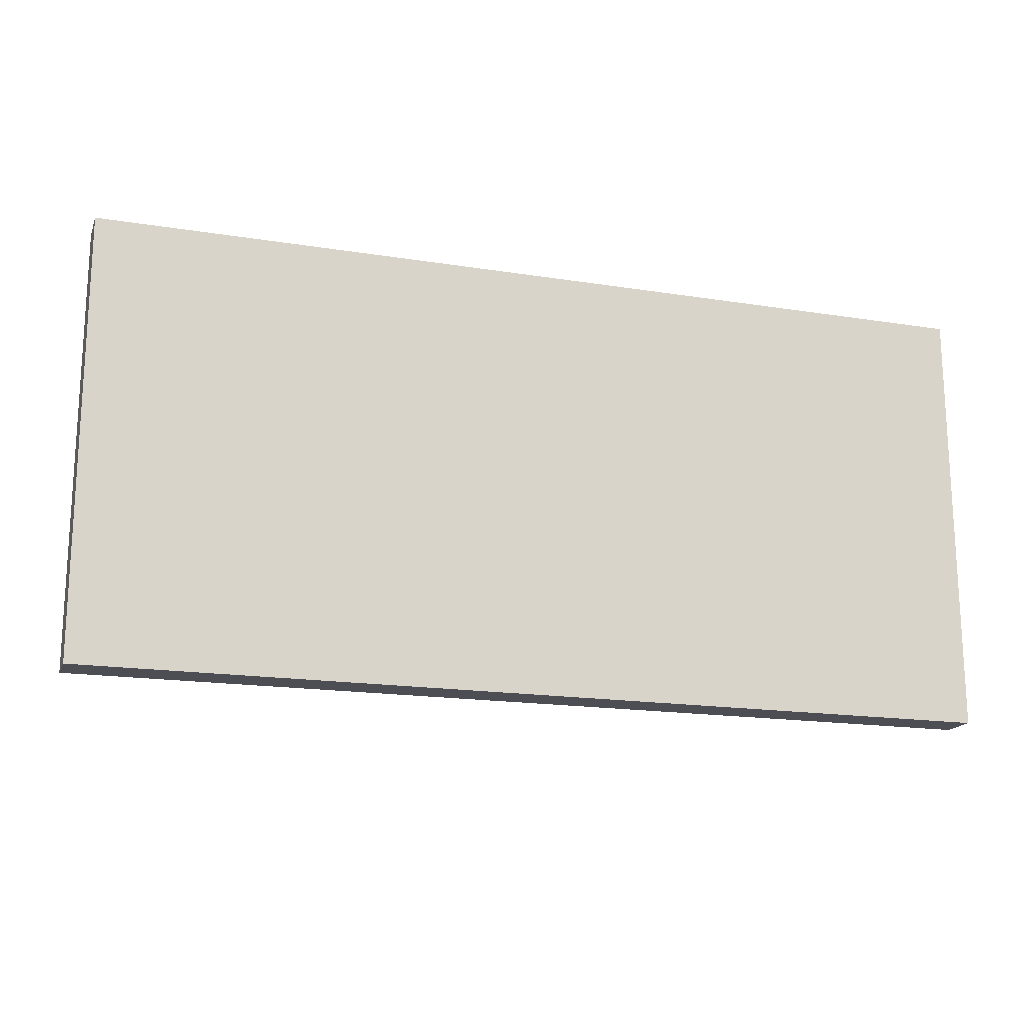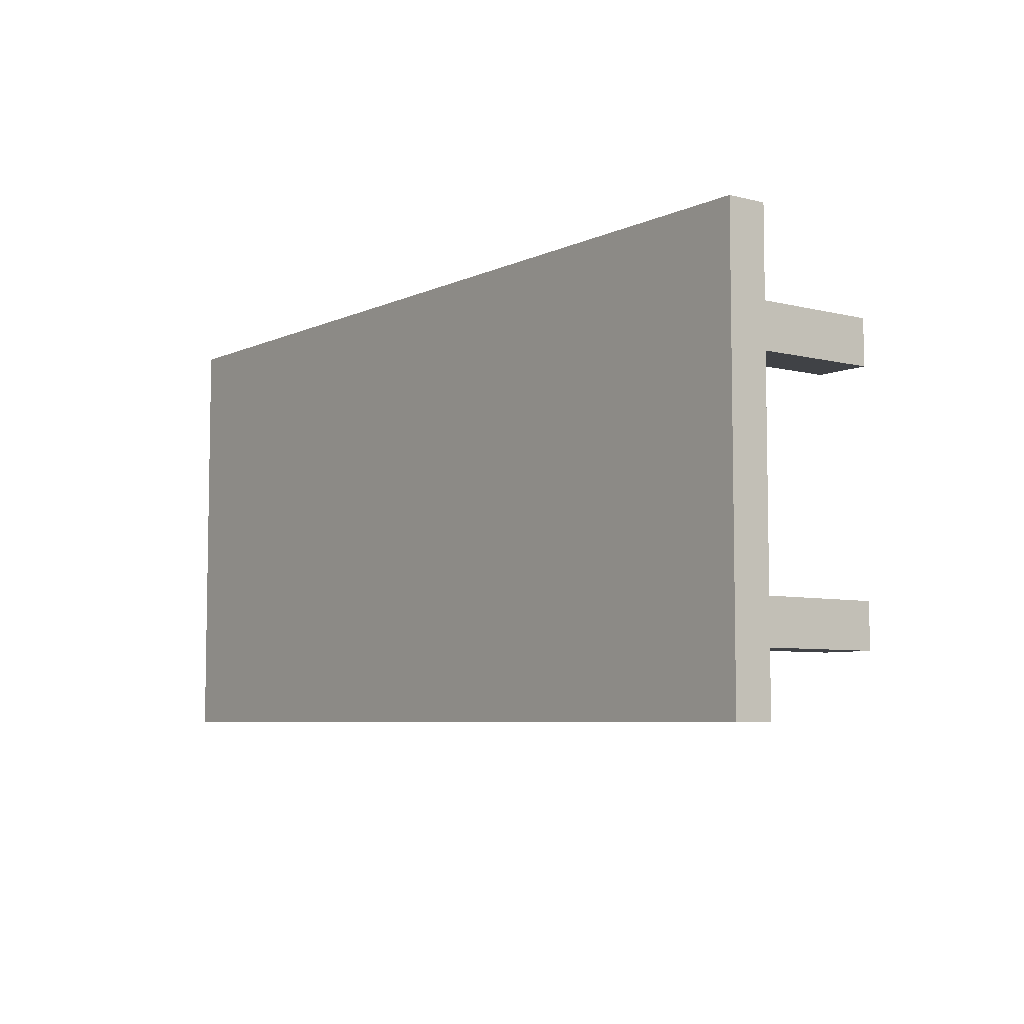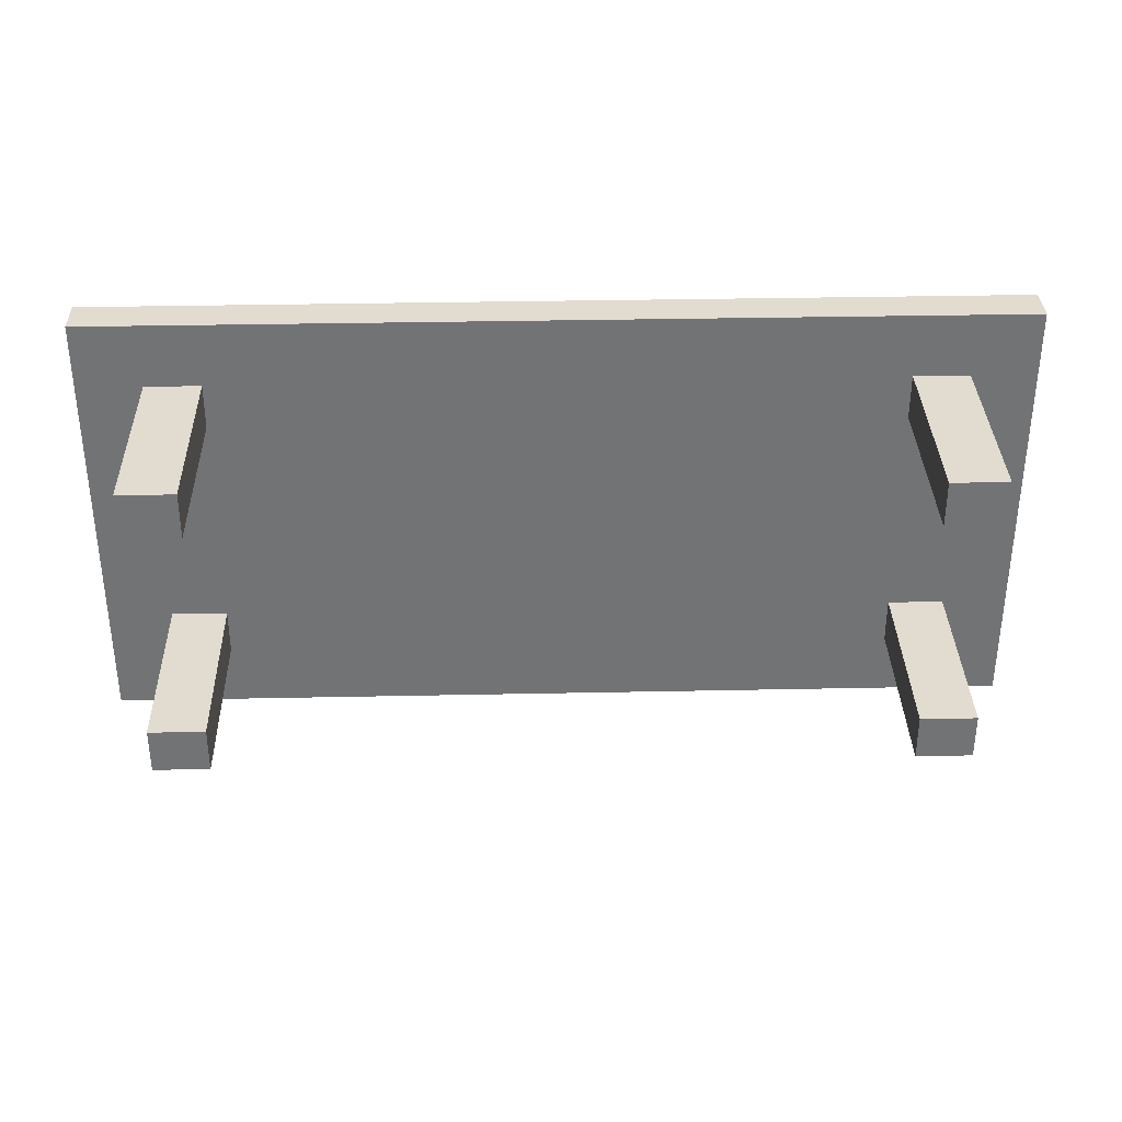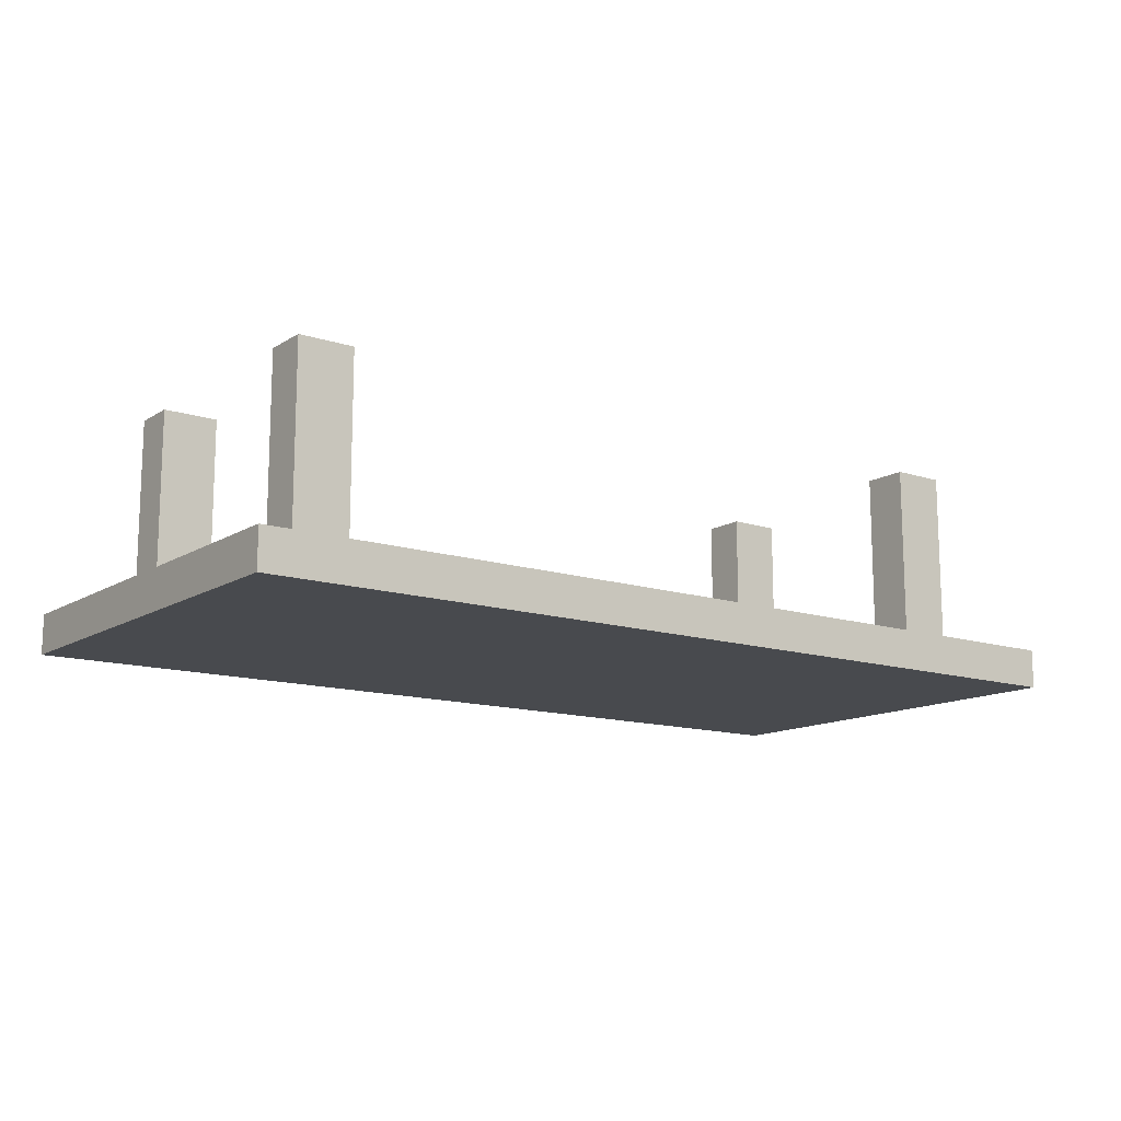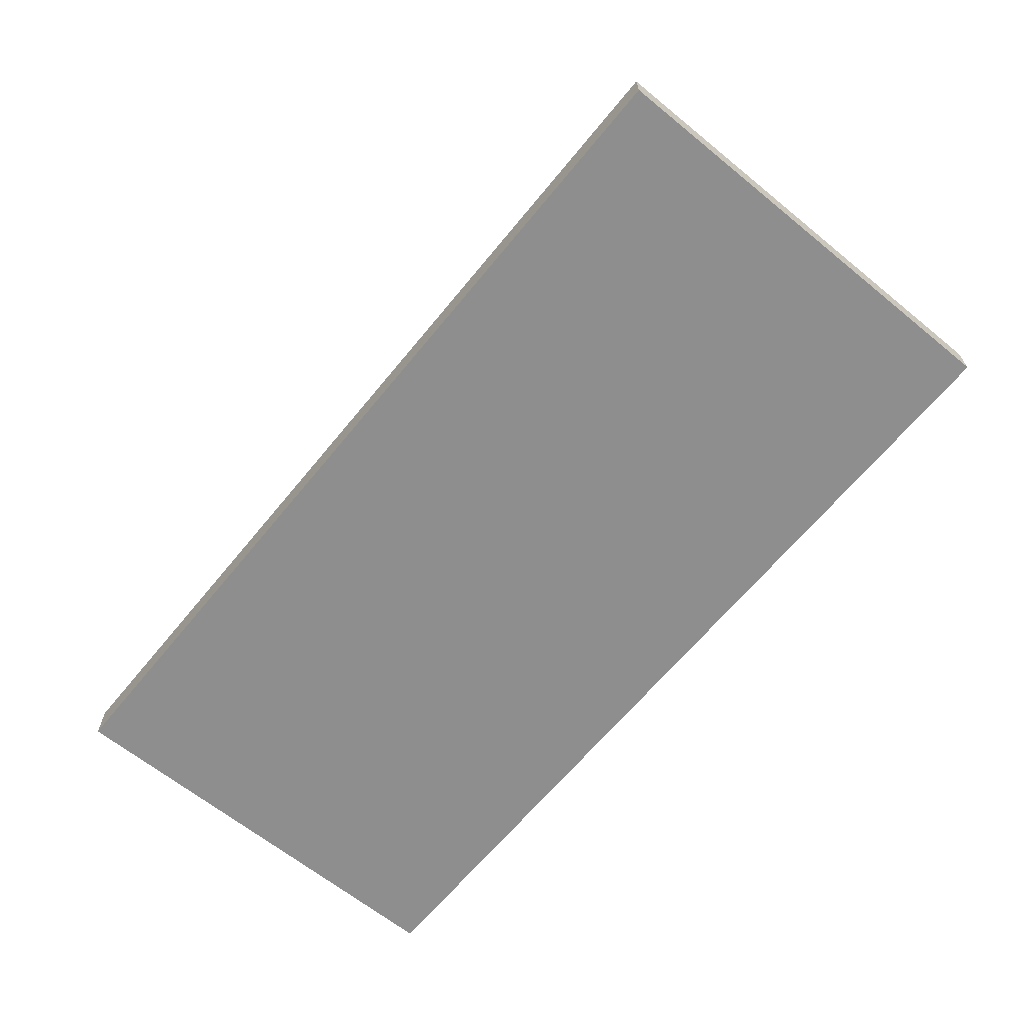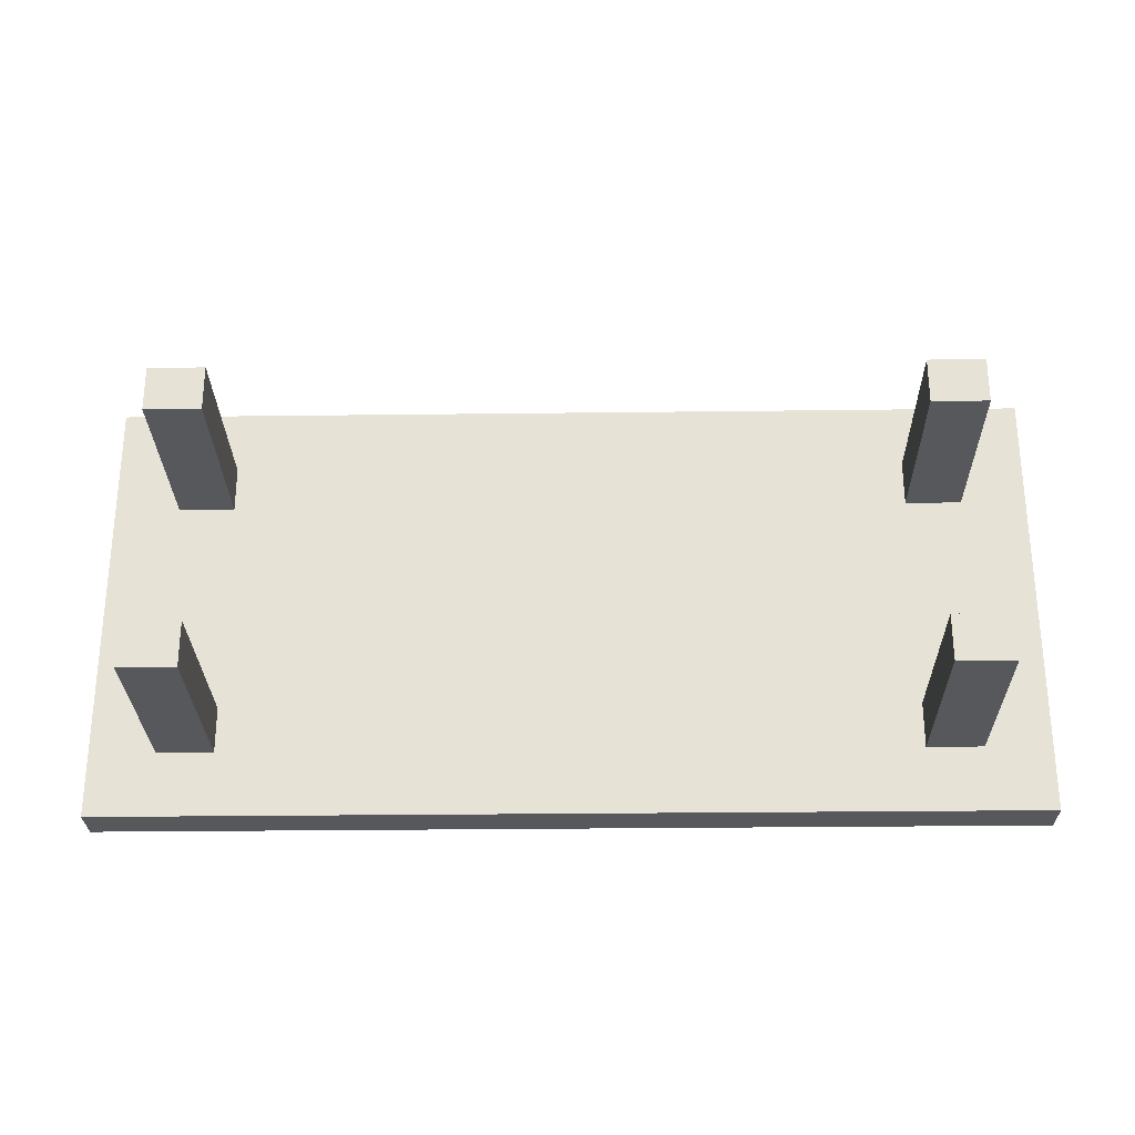
<metadata>
{"format":"obj","ext":"obj","renderer":"f3d","projection":"perspective","resolution":1024,"background":"white","views":[{"elev":-17.4,"azim":162.5,"up":"+Y"},{"elev":-6.3,"azim":-126.9,"up":"+Y"},{"elev":34.3,"azim":-1.6,"up":"+Y"},{"elev":-13.3,"azim":-36.3,"up":"+Z"},{"elev":-65.0,"azim":-129.3,"up":"+Z"},{"elev":-27.7,"azim":1.1,"up":"+Y"}]}
</metadata>
<code>
o Table_Cube.230
v 4.392 2.109 -1.834
v 4.392 2.109 -2.213
v 3.772 2.109 -2.213
v 3.772 2.109 -1.834
v 4.392 1.488 -2.213
v 4.392 1.488 -1.834
v 3.772 1.488 -1.834
v 3.772 1.488 -2.213
v 3.239 2.109 -1.834
v 3.239 2.109 -2.213
v 3.239 1.488 -2.213
v 3.239 1.488 -1.834
v 4.392 1.051 -2.213
v 4.392 1.051 -1.834
v 3.772 1.051 -1.834
v 3.772 1.051 -2.213
v 3.239 1.051 -1.834
v 3.239 1.051 -2.213
v 3.772 1.488 0
v 3.239 1.488 0
v 3.772 1.051 0
v 3.239 1.051 0
v 0 2.109 -1.834
v 0 2.109 -2.213
v -4.392 2.109 -1.834
v -4.392 2.109 -2.213
v -3.772 2.109 -2.213
v -3.772 2.109 -1.834
v 0 1.488 -1.834
v 0 1.488 -2.213
v -4.392 1.488 -2.213
v -4.392 1.488 -1.834
v -3.772 1.488 -1.834
v -3.772 1.488 -2.213
v -3.239 2.109 -1.834
v -3.239 2.109 -2.213
v -3.239 1.488 -2.213
v -3.239 1.488 -1.834
v 0 1.051 -2.213
v -4.392 1.051 -2.213
v -4.392 1.051 -1.834
v -3.772 1.051 -1.834
v -3.772 1.051 -2.213
v 0 1.051 -1.834
v -3.239 1.051 -1.834
v -3.239 1.051 -2.213
v -3.772 1.488 0
v -3.239 1.488 0
v -3.772 1.051 0
v -3.239 1.051 0
v 4.392 0 -1.834
v 4.392 -2.109 -1.834
v 4.392 0 -2.213
v 4.392 -2.109 -2.213
v 3.772 0 -2.213
v 3.772 -2.109 -2.213
v 3.772 0 -1.834
v 3.772 -2.109 -1.834
v 4.392 -1.488 -2.213
v 4.392 -1.488 -1.834
v 3.772 -1.488 -1.834
v 3.772 -1.488 -2.213
v 3.239 0 -2.213
v 3.239 -2.109 -1.834
v 3.239 -2.109 -2.213
v 3.239 0 -1.834
v 3.239 -1.488 -2.213
v 3.239 -1.488 -1.834
v 4.392 -1.051 -2.213
v 4.392 -1.051 -1.834
v 3.772 -1.051 -1.834
v 3.772 -1.051 -2.213
v 3.239 -1.051 -1.834
v 3.239 -1.051 -2.213
v 3.772 -1.488 0
v 3.239 -1.488 0
v 3.772 -1.051 0
v 3.239 -1.051 0
v 0 0 -1.834
v 0 -2.109 -1.834
v 0 0 -2.213
v 0 -2.109 -2.213
v -4.392 0 -1.834
v -4.392 -2.109 -1.834
v -4.392 0 -2.213
v -4.392 -2.109 -2.213
v -3.772 0 -2.213
v -3.772 -2.109 -2.213
v -3.772 0 -1.834
v -3.772 -2.109 -1.834
v 0 -1.488 -1.834
v 0 -1.488 -2.213
v -4.392 -1.488 -2.213
v -4.392 -1.488 -1.834
v -3.772 -1.488 -1.834
v -3.772 -1.488 -2.213
v -3.239 0 -2.213
v -3.239 -2.109 -1.834
v -3.239 -2.109 -2.213
v -3.239 0 -1.834
v -3.239 -1.488 -2.213
v -3.239 -1.488 -1.834
v 0 -1.051 -2.213
v -4.392 -1.051 -2.213
v -4.392 -1.051 -1.834
v -3.772 -1.051 -1.834
v -3.772 -1.051 -2.213
v 0 -1.051 -1.834
v -3.239 -1.051 -1.834
v -3.239 -1.051 -2.213
v -3.772 -1.488 0
v -3.239 -1.488 0
v -3.772 -1.051 0
v -3.239 -1.051 0
f 8 3 2 5
f 5 2 1 6
f 12 9 23 29
f 10 24 23 9
f 2 3 4 1
f 6 1 4 7
f 11 10 3 8
f 18 11 8 16
f 14 6 7 15
f 17 12 29 44
f 13 5 6 14
f 16 8 5 13
f 15 7 19 21
f 39 30 11 18
f 30 24 10 11
f 3 10 9 4
f 7 4 9 12
f 81 39 18 63
f 57 15 17 66
f 55 16 13 53
f 53 13 14 51
f 66 17 44 79
f 51 14 15 57
f 63 18 16 55
f 21 19 20 22
f 12 17 22 20
f 7 12 20 19
f 17 15 21 22
f 29 30 24 23
f 34 31 26 27
f 31 32 25 26
f 38 29 23 35
f 36 35 23 24
f 26 25 28 27
f 32 33 28 25
f 37 34 27 36
f 46 43 34 37
f 41 42 33 32
f 45 44 29 38
f 40 41 32 31
f 43 40 31 34
f 44 39 30 29
f 42 49 47 33
f 39 46 37 30
f 30 37 36 24
f 27 28 35 36
f 33 38 35 28
f 81 97 46 39
f 89 100 45 42
f 79 81 39 44
f 87 85 40 43
f 85 83 41 40
f 100 79 44 45
f 83 89 42 41
f 97 87 43 46
f 49 50 48 47
f 38 48 50 45
f 33 47 48 38
f 45 50 49 42
f 62 59 54 56
f 59 60 52 54
f 68 91 80 64
f 55 57 51 53
f 65 64 80 82
f 54 52 58 56
f 63 66 57 55
f 60 61 58 52
f 67 62 56 65
f 74 72 62 67
f 70 71 61 60
f 73 108 91 68
f 69 70 60 59
f 72 69 59 62
f 71 77 75 61
f 103 74 67 92
f 92 67 65 82
f 81 79 66 63
f 56 58 64 65
f 61 68 64 58
f 81 63 74 103
f 57 66 73 71
f 55 53 69 72
f 53 51 70 69
f 66 79 108 73
f 51 57 71 70
f 63 55 72 74
f 77 78 76 75
f 68 76 78 73
f 61 75 76 68
f 73 78 77 71
f 91 80 82 92
f 96 88 86 93
f 93 86 84 94
f 102 98 80 91
f 87 85 83 89
f 99 82 80 98
f 86 88 90 84
f 97 87 89 100
f 94 84 90 95
f 101 99 88 96
f 110 101 96 107
f 105 94 95 106
f 109 102 91 108
f 104 93 94 105
f 107 96 93 104
f 108 91 92 103
f 106 95 111 113
f 103 92 101 110
f 92 82 99 101
f 81 97 100 79
f 88 99 98 90
f 95 90 98 102
f 81 103 110 97
f 89 106 109 100
f 79 108 103 81
f 87 107 104 85
f 85 104 105 83
f 100 109 108 79
f 83 105 106 89
f 97 110 107 87
f 113 111 112 114
f 102 109 114 112
f 95 102 112 111
f 109 106 113 114

</code>
